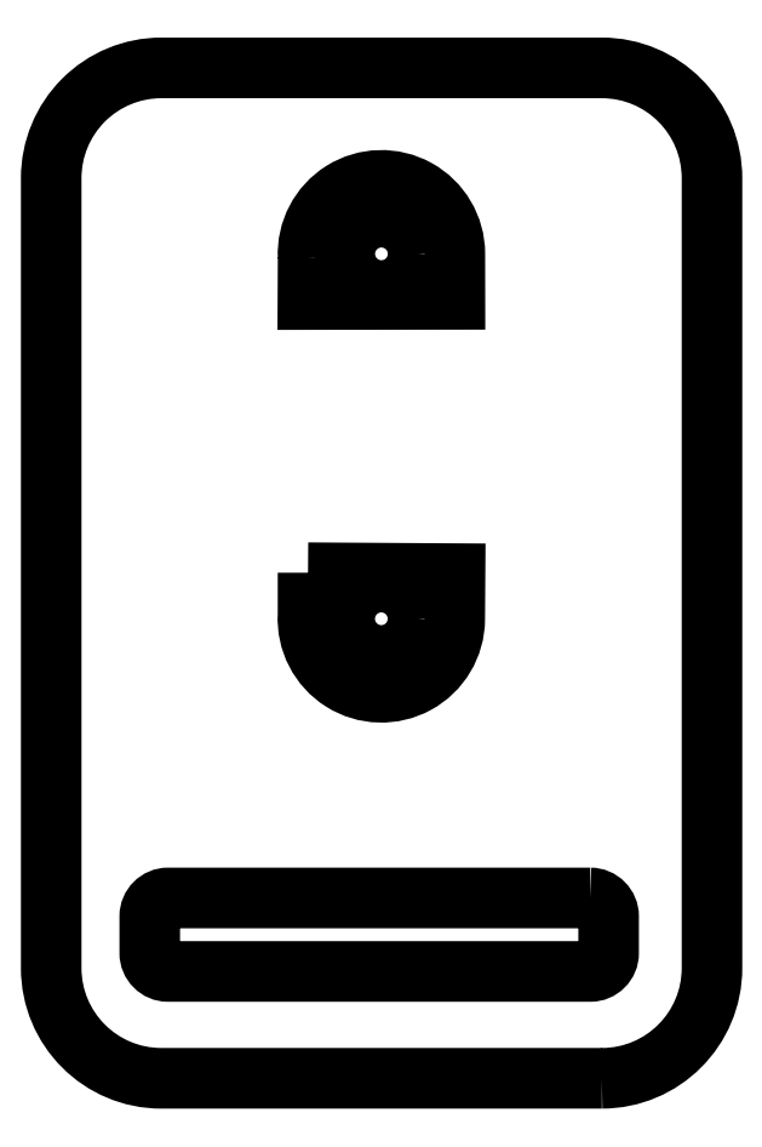
<metadata>
{"format":"dxf","ext":"dxf","renderer":"ezdxf+matplotlib","layout":"modelspace","background":"white","min_lineweight":24,"dpi":150}
</metadata>
<code>
0
SECTION
2
ENTITIES
0
CIRCLE
8
0
10
-0.008653
20
17.38
30
0
40
2
0
LWPOLYLINE
8
0
90
4
70
1
43
0
10
-4.008
20
0.02044
10
4.002
20
-0.02972
10
3.985
20
-2.513
42
-1.025
10
-4.008
20
-2.264
0
LWPOLYLINE
8
0
90
4
70
1
43
0
10
-4.004
20
17.17
42
-1.025
10
3.991
20
17.38
10
3.996
20
14.9
10
-4.015
20
14.89
0
CIRCLE
8
0
10
-0.01452
20
-2.487
30
0
40
2
0
LWPOLYLINE
8
0
90
8
70
1
43
0
10
11.37
20
-17.68
10
-11.63
20
-17.68
42
0.4142
10
-12.63
20
-18.68
10
-12.63
20
-20.68
42
0.4142
10
-11.63
20
-21.68
10
11.37
20
-21.68
42
0.4142
10
12.37
20
-20.68
10
12.37
20
-18.68
42
0.4142
0
LWPOLYLINE
8
0
90
8
70
1
43
0
10
12
20
-27.5
10
-12
20
-27.5
42
-0.4142
10
-18
20
-21.5
10
-18
20
21.5
42
-0.4142
10
-12
20
27.5
10
12
20
27.5
42
-0.4142
10
18
20
21.5
10
18
20
-21.5
42
-0.4142
0
ENDSEC
0
EOF

</code>
